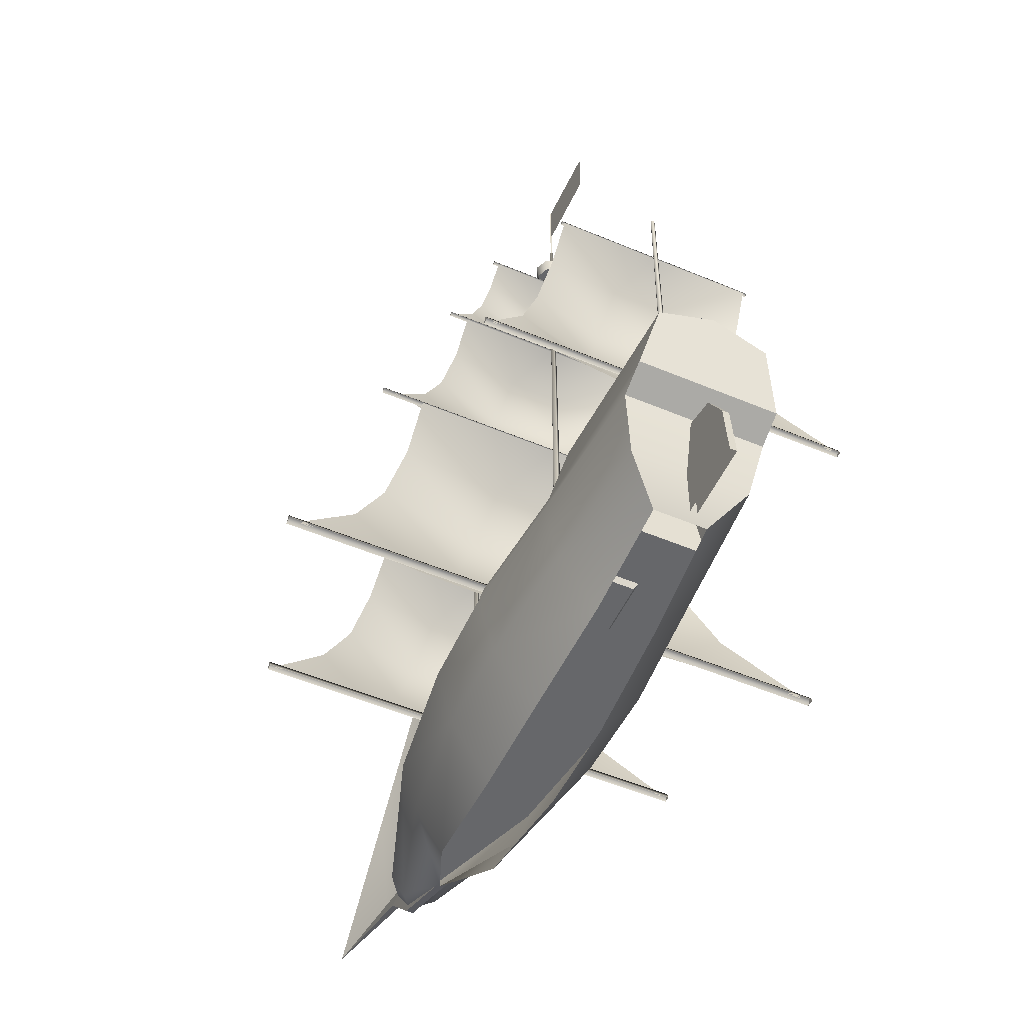
<metadata>
{"format":"obj","ext":"obj","renderer":"f3d","projection":"perspective","resolution":1024,"background":"white","views":[{"elev":-52.1,"azim":65.5,"up":"+Y"}]}
</metadata>
<code>
o cadnav_com
v 13.64 13.87 9.979
v 13.64 6.769 8.268
v 27.31 7.009 7.299
v 27.31 13.84 8.818
v -19.11 5.318 -2.3e-05
v -25.32 9.039 1.903
v -28.17 9.628 -2.3e-05
v 13.64 0 3.693
v 2.34 7.089 8.092
v 2.333 0.2152 3.615
v 2.372 13.87 9.767
v -11.58 13.87 7.911
v -11.62 8.05 6.159
v -11.45 2.497 3.054
v -28.32 13.87 2.194
v 27.31 0.983 3.242
v 39.05 3.194 2.885
v 41.77 7.398 6.411
v 43.4 13.87 7.617
v 48.53 22.49 5.992
v 28.91 22.5 6.771
v 27.6 15.42 8.445
v 46.64 15.42 7.579
v 13.82 15.42 9.217
v 13.84 15.42 9.602
v 27.6 15.42 8.008
v 13.61 13.87 9.594
v 2.43 13.87 9.394
v -11.4 13.87 7.519
v -27.98 13.87 1.887
v -30.75 13.87 -2.3e-05
v -31.44 13.87 -2.3e-05
v 48.1 22.49 5.607
v 28.91 22.5 6.334
v 27.31 13.84 8.38
v 30.15 11.96 7.974
v 13.61 11.96 9.131
v 2.399 11.96 8.941
v -11.37 11.96 7.071
v -26.88 11.96 1.521
v -29.1 11.96 -2.3e-05
v 47.47 20.17 5.608
v 30.23 20.17 6.334
v 23.45 11.29 3.073
v 23.45 11.29 -3.038
v 17.57 11.28 -3.039
v 17.57 11.28 3.074
v 41.77 7.398 -6.411
v 43.4 13.87 -7.618
v 39.05 3.194 -2.885
v -26.88 11.96 -1.521
v 47.47 20.17 -5.608
v 30.23 20.17 -6.334
v 30.15 11.96 -7.974
v 48.53 22.49 -5.992
v 48.99 24.13 -2.6e-05
v 46.64 15.42 -7.58
v 48.57 24.25 -2.6e-05
v 48.1 22.49 -5.607
v -2.985 13.27 -3.568
v -2.985 13.27 3.566
v 6.925 13.27 3.569
v 6.925 13.27 -3.569
v 17.2 11.96 3.458
v 23.82 11.96 3.457
v 23.82 11.96 -3.422
v 13.61 11.96 -9.131
v 17.2 11.96 -3.423
v 2.399 11.96 -8.941
v 7.258 11.96 3.902
v 7.258 11.96 -3.902
v -3.318 11.96 -3.901
v -3.318 11.96 3.899
v -11.37 11.96 -7.071
v 30.23 22.5 -2.585
v 30.23 20.17 -2.585
v 30.23 20.17 6.406
v 30.23 22.5 6.405
v 25.82 11.96 -5.853
v 25.82 11.96 -2.585
v 41.66 13.85 -0.3765
v 46.84 12.38 -0.3765
v 49.19 8.089 -0.3765
v 49.78 1.266 -0.3765
v 41.66 1.266 -0.3765
v 41.66 13.85 0.3764
v 41.66 1.266 0.3764
v 49.78 1.266 0.3764
v 49.19 8.089 0.3764
v 46.84 12.38 0.3764
v -27.94 8.978 -0.4059
v -27.94 8.978 0.4058
v -32.43 13.64 0.377
v -32.43 13.64 -0.377
v -19.11 5.318 -0.3857
v -19.11 5.318 0.3856
v -29.41 14.24 0.3725
v -29.41 14.24 -0.3725
v -49.78 19.78 -2.2e-05
v -27.26 11.76 -0.4059
v -27.44 9.502 -0.4059
v -27.44 9.502 0.4058
v -27.26 11.76 0.4058
v 11.82 11.66 -0.2839
v 12.09 90.19 -0.1263
v 12.33 90.19 -0.2344
v 12.36 11.66 -0.5367
v 11.82 11.66 0.2839
v 12.09 90.19 0.1262
v 12.36 11.66 0.5366
v 12.33 90.19 0.2343
v 12.8 11.66 -2.5e-05
v 12.53 90.19 -2.5e-05
v -10.82 11.66 -0.2839
v -10.56 57.44 -0.1331
v -10.29 57.44 -0.2515
v -10.25 11.66 -0.5224
v -10.82 11.66 0.2839
v -10.56 57.44 0.133
v -10.25 11.66 0.5223
v -10.29 57.44 0.2514
v -9.835 11.66 -2.4e-05
v -10.1 57.44 -2.4e-05
v 38.26 19.93 -0.2168
v 38.41 58.49 -0.1316
v 38.67 58.49 -0.242
v 38.7 19.93 -0.4061
v 38.26 19.93 0.2168
v 38.41 58.49 0.1315
v 38.7 19.93 0.4061
v 38.67 58.49 0.242
v 39.02 19.93 -2.6e-05
v 38.87 58.49 -2.6e-05
v 12.1 68.16 13.53
v 11.84 68.66 13.53
v 11.58 68.16 13.53
v 12.1 68.16 -13.53
v 11.58 68.16 -13.53
v 11.84 68.66 -13.53
v 11.76 48.03 21.49
v 11.43 47.45 21.49
v 12.09 47.45 21.49
v 11.76 48.03 -21.49
v 11.43 47.45 -21.49
v 12.09 47.45 -21.49
v 8.626 64.9 11.4
v 11.73 68.41 11.29
v 11.73 68.41 -0.001022
v 7.229 65.39 3.254
v 11.71 47.53 20.11
v 8.411 54.48 15.22
v 5.748 54.9 5.927
v 8.681 50.07 9.919
v 12.13 83.26 7.951
v 11.92 83.73 7.951
v 11.7 83.26 7.951
v 12.13 83.26 -7.951
v 11.7 83.26 -7.951
v 11.92 83.73 -7.951
v 11.73 68.41 -11.3
v 8.626 64.9 -11.41
v 7.229 65.39 -3.256
v 5.748 54.9 -5.929
v 8.411 54.48 -15.23
v 11.71 47.53 -20.11
v 8.681 50.07 -9.921
v 4.643 60.47 -4.299
v 7.16 60.15 -12.63
v 7.16 60.15 12.63
v 4.643 60.47 4.297
v 7.15 51.49 -0.001022
v 9.885 80.88 7.462
v 11.92 83.38 7.292
v 11.92 83.38 -0.000624
v 9.013 81.23 2.13
v 11.83 68.37 12.98
v 9.751 73.3 9.828
v 8.088 73.6 3.826
v 9.925 70.38 5.083
v 11.92 83.38 -7.293
v 9.885 80.88 -7.463
v 9.013 81.23 -2.131
v 8.088 73.6 -3.828
v 9.751 73.3 -9.829
v 11.83 68.37 -12.98
v 9.925 70.38 -5.084
v 7.398 77.65 -2.813
v 8.97 77.42 -8.264
v 8.97 77.42 8.263
v 7.398 77.65 2.812
v 8.964 71.12 -0.000624
v 11.08 83.85 -1.23
v 12.31 83.85 -1.739
v 12.31 85.45 -1.971
v 10.92 85.45 -1.394
v 10.57 83.85 -1e-06
v 10.34 85.45 -1e-06
v 11.08 83.85 1.23
v 10.92 85.45 1.394
v 12.31 83.85 1.739
v 12.31 85.45 1.971
v 13.54 83.85 1.23
v 13.7 85.45 1.394
v 14.05 83.85 -1e-06
v 14.28 85.45 -1e-06
v 13.54 83.85 -1.23
v 13.7 85.45 -1.394
v -10.44 47.63 12.23
v -10.71 48.2 12.23
v -10.97 47.63 12.23
v -10.44 47.63 -12.23
v -10.97 47.63 -12.23
v -10.71 48.2 -12.23
v -10.4 21.55 24.65
v -10.78 22.4 24.65
v -11.17 21.55 24.65
v -10.78 22.4 -24.65
v -11.17 21.55 -24.65
v -10.4 21.55 -24.65
v -14.04 43.49 12.23
v -10.72 47.95 11.84
v -10.72 47.95 -0.004093
v -15.56 44.1 3.489
v -10.81 21.76 23.99
v -14.28 30.45 17.43
v -17.17 30.97 6.784
v -13.98 24.92 11.83
v -10.72 47.95 -11.85
v -14.04 43.49 -12.24
v -15.56 44.1 -3.497
v -17.17 30.97 -6.792
v -14.28 30.45 -17.44
v -10.81 21.76 -24
v -13.98 24.92 -11.84
v -18.38 37.94 -4.714
v -15.64 37.54 -13.84
v -15.64 37.54 13.83
v -18.38 37.94 4.706
v -15.65 26.7 -0.00409
v 12.38 100 -0.1101
v 12.18 100 0.002008
v 12.38 100 0.1141
v 12.38 88.22 0.1141
v 12.38 88.22 -0.1101
v 12.18 88.22 0.002008
v 38.75 25.82 20.45
v 38.39 26.61 20.45
v 38.03 25.82 20.45
v 38.75 25.82 -20.45
v 38.03 25.82 -20.45
v 38.39 26.61 -20.45
v 38.58 50.96 11.44
v 38.36 51.43 11.44
v 38.15 50.96 11.44
v 38.58 50.96 -11.44
v 38.15 50.96 -11.44
v 38.36 51.43 -11.44
v 35.59 46.96 11.36
v 38.37 51.21 11.1
v 38.37 51.21 -0.003074
v 34.31 47.55 3.24
v 38.44 25.96 19.76
v 35.39 34.18 14.96
v 32.96 34.69 5.824
v 35.64 29.27 7.736
v 38.37 51.21 -11.11
v 35.59 46.96 -11.36
v 34.31 47.55 -3.246
v 32.96 34.69 -5.83
v 35.39 34.18 -14.97
v 38.44 25.96 -19.77
v 35.64 29.27 -7.743
v 31.95 41.52 -4.285
v 34.25 41.13 -12.58
v 34.25 41.13 12.58
v 31.95 41.52 4.279
v 34.24 30.51 -0.003074
v 16.71 94.27 0.04322
v 18.98 94.27 0.04322
v 18.97 99.79 0.04322
v 16.71 99.79 0.04322
v 14.43 94.27 0.04322
v 14.43 99.8 0.04322
v 21.23 94.27 0.04322
v 21.23 99.79 0.04322
v 12.44 94.27 0.04322
v 12.44 99.8 0.04322
v -10.39 65.01 -2.4e-05
v -49.46 19.68 -2.2e-05
v -10.39 65.32 -2.4e-05
v 9.728 12.45 -1.647
v 9.728 12.45 1.646
v 14.3 12.45 1.647
v 14.3 12.45 -1.648
v 14.38 11.96 1.752
v 14.38 11.96 -1.752
v 9.641 11.96 -1.752
v 9.641 11.96 1.75
v -19.78 54.29 -0.000374
v -25.34 37.43 -2.932
v -34.68 27.96 -3.993
v -38.57 32.45 8e-05
v -19.33 17.53 -1.634
v -29.52 23.73 -4.48
v -25.67 27.58 -3.593
v -41.54 21.61 -2.552
v -32.39 21.08 -3.539
v -19.64 18.02 -1.702
v -10.68 13.95 -0.06808
v -10.71 13.56 -2.4e-05
v 36.09 20.62 -1.647
v 36.09 20.62 1.646
v 40.66 20.62 1.647
v 40.66 20.62 -1.648
v 40.75 20.13 1.752
v 40.75 20.13 -1.752
v 36 20.13 -1.752
v 36 20.13 1.75
v -12.89 12.45 -1.647
v -12.89 12.45 1.646
v -8.32 12.45 1.647
v -8.32 12.45 -1.648
v -8.233 11.96 1.752
v -8.233 11.96 -1.752
v -12.98 11.96 -1.752
v -12.98 11.96 1.75
v 27.31 7.009 -7.299
v 13.64 6.769 -8.268
v 13.64 13.87 -9.98
v 27.31 13.84 -8.818
v -25.32 9.039 -1.903
v 2.34 7.089 -8.092
v 13.64 0 -3.693
v 2.333 0.2152 -3.615
v -11.58 13.87 -7.911
v 2.372 13.87 -9.767
v -11.62 8.05 -6.159
v -11.45 2.497 -3.054
v -28.32 13.87 -2.194
v 27.31 0.983 -3.242
v 27.6 15.42 -8.445
v 28.91 22.5 -6.771
v 13.84 15.42 -9.602
v 13.82 15.42 -9.217
v 27.6 15.42 -8.008
v 13.61 13.87 -9.594
v 2.43 13.87 -9.394
v -11.4 13.87 -7.519
v -27.98 13.87 -1.887
v 28.91 22.5 -6.334
v 27.31 13.84 -8.381
v 11.64 19.38 30.92
v 11.16 18.52 30.92
v 12.13 18.52 30.92
v 11.64 19.38 -30.92
v 11.16 18.52 -30.92
v 12.13 18.52 -30.92
v 8.135 42.77 16.81
v 11.84 47.71 16.65
v 11.84 47.71 -0.004173
v 6.449 43.44 4.795
v 11.73 18.64 29.65
v 7.876 28.29 22.44
v 4.66 28.87 8.735
v 8.202 22.15 14.62
v 11.84 47.71 -16.66
v 8.135 42.77 -16.82
v 6.449 43.44 -4.804
v 4.66 28.87 -8.744
v 7.876 28.29 -22.45
v 11.73 18.64 -29.65
v 8.202 22.15 -14.63
v 3.325 36.6 -6.341
v 6.365 36.16 -18.62
v 6.365 36.16 18.61
v 3.325 36.6 6.333
v 6.353 24.13 -0.004172
v -10.29 67.64 -0.09578
v -10.45 67.64 -0.005497
v -10.29 67.64 0.08479
v -10.29 56.93 0.08479
v -10.29 56.93 -0.09578
v -10.45 56.93 -0.005497
v 30.35 20.17 -2.585
v 30.35 22.5 -2.585
v 30.35 22.5 6.405
v 30.35 20.17 6.406
v 11.81 68.3 11.28
v 8.73 64.83 11.38
v 7.32 65.29 3.243
v 11.79 68.29 -0.001087
v 8.53 54.53 15.19
v 11.83 47.58 20.08
v 8.796 50.13 9.89
v 5.868 54.95 5.909
v 11.81 68.3 -11.28
v 7.32 65.29 -3.248
v 8.728 64.82 -11.37
v 8.531 54.53 -15.19
v 5.869 54.95 -5.908
v 8.796 50.13 -9.892
v 11.83 47.58 -20.08
v 7.282 60.14 -12.59
v 4.767 60.44 -4.279
v 4.768 60.45 4.277
v 7.28 60.12 12.59
v 7.263 51.57 -0.001072
v 12.01 83.28 7.276
v 9.993 80.82 7.436
v 9.111 81.15 2.119
v 11.99 83.27 -0.000668
v 9.87 73.33 9.798
v 11.95 68.41 12.96
v 10.04 70.44 5.058
v 8.207 73.64 3.807
v 12.01 83.28 -7.277
v 9.112 81.15 -2.123
v 9.992 80.82 -7.432
v 9.87 73.33 -9.799
v 8.208 73.64 -3.806
v 10.04 70.44 -5.06
v 11.95 68.41 -12.96
v 9.09 77.41 -8.223
v 7.521 77.63 -2.794
v 7.522 77.63 2.793
v 9.09 77.4 8.226
v 9.078 71.18 -0.000654
v -10.64 47.84 11.82
v -13.94 43.41 12.2
v -15.47 44 3.475
v -10.65 47.82 -0.004201
v -14.16 30.49 17.39
v -10.69 21.81 23.96
v -13.86 24.98 11.8
v -17.05 31.02 6.764
v -10.64 47.84 -11.83
v -15.47 44 -3.487
v -13.94 43.41 -12.2
v -14.16 30.49 -17.4
v -17.05 31.02 -6.768
v -13.86 24.98 -11.81
v -10.69 21.81 -23.97
v -15.52 37.53 -13.79
v -18.25 37.91 -4.69
v -18.25 37.92 4.683
v -15.52 37.51 13.79
v -15.53 26.78 -0.00418
v 38.45 51.1 11.07
v 35.7 46.89 11.31
v 34.41 47.46 3.221
v 38.44 51.08 -0.003241
v 35.51 34.23 14.91
v 38.57 26.01 19.73
v 35.76 29.34 7.694
v 33.08 34.75 5.791
v 38.45 51.1 -11.08
v 34.41 47.46 -3.231
v 35.69 46.89 -11.31
v 35.51 34.23 -14.91
v 33.08 34.74 -5.794
v 35.76 29.34 -7.701
v 38.57 26.01 -19.73
v 34.37 41.12 -12.51
v 32.07 41.5 -4.253
v 32.07 41.5 4.245
v 34.37 41.11 12.51
v 34.36 30.59 -0.003217
v -25.31 37.4 -2.816
v -19.74 54.25 0.1087
v -38.52 32.41 0.1025
v -34.64 27.93 -3.876
v -19.36 17.55 -1.513
v -25.7 27.58 -3.471
v -29.52 23.74 -4.356
v -49.42 19.64 0.108
v -41.5 21.59 -2.437
v -32.38 21.1 -3.417
v 11.93 47.59 16.63
v 8.243 42.69 16.78
v 6.542 43.34 4.783
v 11.9 47.57 -0.00431
v 7.999 28.34 22.4
v 11.85 18.7 29.61
v 8.321 22.22 14.59
v 4.783 28.93 8.715
v 11.93 47.59 -16.64
v 6.542 43.34 -4.795
v 8.241 42.69 -16.78
v 7.999 28.34 -22.41
v 4.784 28.92 -8.72
v 8.321 22.22 -14.6
v 11.85 18.7 -29.62
v 6.49 36.16 -18.58
v 3.452 36.58 -6.319
v 3.453 36.59 6.311
v 6.489 36.14 18.57
v 6.469 24.21 -0.004298
v 18.98 94.27 -0.04418
v 16.71 94.27 -0.04418
v 16.71 99.79 -0.04418
v 18.97 99.79 -0.04418
v 14.43 94.27 -0.04418
v 14.43 99.8 -0.04418
v 21.23 94.27 -0.04418
v 21.23 99.79 -0.04418
v 12.44 94.27 -0.04418
v 12.44 99.8 -0.04418
v 12.31 83.76 -1.84
v 11.01 83.76 -1.301
v 10.84 85.45 -1.475
v 12.31 85.45 -2.086
v 10.47 83.76 -1e-06
v 10.22 85.45 -1e-06
v 11.01 83.76 1.301
v 10.84 85.45 1.475
v 12.31 83.76 1.84
v 12.31 85.45 2.086
v 13.61 83.76 1.301
v 13.79 85.45 1.475
v 14.15 83.76 -1e-06
v 14.4 85.45 -1e-06
v 13.61 83.76 -1.301
v 13.79 85.45 -1.475
f 79 76 53
f 88 83 89
f 91 96 92
f 97 98 99
f 94 100 91
f 101 95 91
f 96 102 92
f 103 97 93
f 94 93 99
f 97 100 98
f 309 303 308
f 79 80 76
f 88 84 83
f 91 95 96
f 101 91 100
f 94 99 98
f 98 100 94
f 93 92 103
f 102 103 92
f 97 99 93
f 97 103 100
f 309 310 303
f 2 4 1
f 5 6 7
f 2 10 8
f 9 12 13
f 14 9 13
f 6 12 15
f 13 5 14
f 17 3 16
f 4 18 19
f 21 23 20
f 16 2 8
f 9 1 11
f 24 22 26
f 1 28 11
f 11 29 12
f 12 30 15
f 15 31 32
f 21 33 34
f 35 37 27
f 28 37 38
f 29 38 39
f 29 40 30
f 41 30 40
f 33 43 34
f 26 43 36
f 19 22 4
f 25 4 22
f 25 27 1
f 24 35 27
f 7 15 32
f 26 21 34
f 36 35 26
f 45 47 44
f 49 18 48
f 48 17 50
f 41 40 51
f 52 43 42
f 36 53 54
f 56 23 57
f 49 23 19
f 33 56 58
f 58 52 42
f 59 56 55
f 61 63 60
f 37 65 64
f 36 66 65
f 66 67 68
f 68 37 64
f 64 44 47
f 44 66 45
f 45 68 46
f 46 64 47
f 37 69 38
f 70 63 62
f 63 72 60
f 60 73 61
f 73 62 61
f 39 69 74
f 51 39 74
f 76 78 75
f 83 84 85
f 87 89 90
f 89 82 90
f 90 81 86
f 92 94 91
f 105 107 104
f 108 105 104
f 110 109 108
f 112 111 110
f 106 112 107
f 115 117 114
f 119 114 118
f 120 119 118
f 122 121 120
f 116 122 117
f 125 127 124
f 129 124 128
f 130 129 128
f 132 131 130
f 126 132 127
f 133 126 125
f 134 135 136
f 137 138 139
f 139 136 135
f 137 135 134
f 140 141 142
f 144 140 143
f 143 142 145
f 145 144 143
f 147 149 146
f 151 153 150
f 154 155 156
f 157 158 159
f 159 156 155
f 157 155 154
f 160 162 148
f 164 166 163
f 168 163 167
f 169 152 151
f 162 149 148
f 171 153 152
f 163 170 167
f 161 167 162
f 146 170 169
f 162 170 149
f 166 171 163
f 152 163 171
f 173 175 172
f 177 179 176
f 180 182 174
f 184 186 183
f 188 183 187
f 189 178 177
f 182 175 174
f 191 179 178
f 183 190 187
f 181 187 182
f 172 190 189
f 182 190 175
f 186 191 183
f 178 183 191
f 192 194 195
f 196 195 197
f 196 199 198
f 198 201 200
f 200 203 202
f 202 205 204
f 206 205 207
f 193 207 194
f 202 204 193
f 208 209 210
f 211 212 213
f 213 210 209
f 211 209 208
f 214 215 216
f 218 215 217
f 215 219 217
f 219 218 217
f 221 223 220
f 225 227 224
f 228 230 222
f 232 234 231
f 236 231 235
f 237 226 225
f 230 223 222
f 239 227 226
f 231 238 235
f 229 235 230
f 220 238 237
f 230 238 223
f 234 239 231
f 226 231 239
f 240 241 242
f 243 240 242
f 244 241 240
f 245 242 241
f 246 247 248
f 249 250 251
f 251 248 247
f 249 247 246
f 252 253 254
f 255 256 257
f 257 254 253
f 255 253 252
f 259 261 258
f 263 265 262
f 266 268 260
f 270 272 269
f 274 269 273
f 275 264 263
f 268 261 260
f 277 265 264
f 269 276 273
f 267 273 268
f 258 276 275
f 268 276 261
f 272 277 269
f 264 269 277
f 278 280 281
f 282 281 283
f 279 285 280
f 286 283 287
f 288 99 290
f 292 294 291
f 295 294 293
f 294 297 291
f 291 298 292
f 298 293 292
f 300 302 299
f 303 304 305
f 302 306 289
f 307 304 303
f 305 301 300
f 307 301 304
f 312 314 311
f 315 314 313
f 316 311 314
f 311 318 312
f 312 315 313
f 320 322 319
f 323 322 321
f 322 325 319
f 319 326 320
f 326 321 320
f 328 330 327
f 331 5 7
f 328 334 332
f 335 332 337
f 332 338 337
f 335 331 339
f 5 337 338
f 50 327 48
f 48 330 49
f 342 57 341
f 328 340 333
f 332 329 328
f 341 344 345
f 329 347 346
f 336 348 347
f 349 335 339
f 31 339 32
f 59 342 350
f 351 67 54
f 67 347 69
f 69 348 74
f 348 51 74
f 41 349 31
f 59 53 52
f 53 345 54
f 49 341 57
f 343 330 329
f 346 343 329
f 351 344 346
f 7 339 331
f 345 342 341
f 351 54 345
f 352 353 354
f 356 352 355
f 355 354 357
f 357 356 355
f 359 361 358
f 363 365 362
f 366 368 360
f 370 372 369
f 374 369 373
f 375 364 363
f 368 361 360
f 377 365 364
f 369 376 373
f 367 373 368
f 358 376 375
f 368 376 361
f 372 377 369
f 364 369 377
f 113 105 111
f 109 111 105
f 378 379 380
f 381 378 380
f 382 379 378
f 383 380 379
f 115 123 116
f 121 123 119
f 384 386 387
f 388 390 391
f 392 394 395
f 396 397 398
f 399 401 402
f 403 400 399
f 406 395 405
f 397 391 390
f 407 395 394
f 404 395 400
f 398 404 403
f 389 405 390
f 390 404 397
f 401 400 407
f 395 407 400
f 408 410 411
f 412 414 415
f 416 417 418
f 419 421 422
f 423 420 419
f 426 415 425
f 417 411 410
f 427 415 414
f 424 415 420
f 418 424 423
f 409 425 410
f 410 424 417
f 421 420 427
f 415 427 420
f 428 430 431
f 432 434 435
f 436 437 438
f 439 441 442
f 443 440 439
f 446 435 445
f 437 431 430
f 447 435 434
f 444 435 440
f 438 444 443
f 429 445 430
f 430 444 437
f 441 440 447
f 435 447 440
f 448 450 451
f 452 454 455
f 456 457 458
f 459 461 462
f 463 460 459
f 466 455 465
f 457 451 450
f 467 455 454
f 460 465 455
f 458 464 463
f 449 465 450
f 450 464 457
f 461 460 467
f 455 467 460
f 468 470 471
f 472 473 474
f 470 476 471
f 477 472 474
f 473 471 474
f 477 471 476
f 478 480 481
f 482 484 485
f 486 487 488
f 489 491 492
f 493 490 489
f 496 485 495
f 487 481 480
f 497 485 484
f 494 485 490
f 488 494 493
f 479 495 480
f 480 494 487
f 491 490 497
f 485 497 490
f 499 501 498
f 502 500 499
f 498 505 504
f 506 503 502
f 509 511 508
f 509 513 510
f 512 515 513
f 514 517 515
f 518 517 516
f 520 519 518
f 522 521 520
f 522 511 523
f 514 509 522
f 2 3 4
f 2 9 10
f 9 11 12
f 14 10 9
f 6 13 12
f 13 6 5
f 17 18 3
f 4 3 18
f 21 22 23
f 16 3 2
f 9 2 1
f 24 25 22
f 1 27 28
f 11 28 29
f 12 29 30
f 15 30 31
f 21 20 33
f 35 36 37
f 28 27 37
f 29 28 38
f 29 39 40
f 41 31 30
f 33 42 43
f 26 34 43
f 19 23 22
f 25 1 4
f 25 24 27
f 24 26 35
f 7 6 15
f 26 22 21
f 45 46 47
f 49 19 18
f 48 18 17
f 52 53 43
f 36 43 53
f 57 55 56
f 56 20 23
f 49 57 23
f 33 20 56
f 42 33 58
f 58 59 52
f 59 58 56
f 61 62 63
f 37 36 65
f 36 54 66
f 66 54 67
f 68 67 37
f 64 65 44
f 44 65 66
f 45 66 68
f 46 68 64
f 37 67 69
f 70 71 63
f 63 71 72
f 60 72 73
f 73 70 62
f 39 38 69
f 51 40 39
f 76 77 78
f 85 81 82
f 82 83 85
f 90 86 87
f 87 88 89
f 89 83 82
f 90 82 81
f 92 93 94
f 105 106 107
f 108 109 105
f 110 111 109
f 112 113 111
f 106 113 112
f 115 116 117
f 119 115 114
f 120 121 119
f 122 123 121
f 116 123 122
f 125 126 127
f 129 125 124
f 130 131 129
f 132 133 131
f 126 133 132
f 125 129 133
f 131 133 129
f 139 138 136
f 137 139 135
f 144 141 140
f 143 140 142
f 147 148 149
f 151 152 153
f 159 158 156
f 157 159 155
f 160 161 162
f 164 165 166
f 168 164 163
f 169 170 152
f 163 152 170
f 161 168 167
f 146 149 170
f 162 167 170
f 173 174 175
f 177 178 179
f 180 181 182
f 184 185 186
f 188 184 183
f 189 190 178
f 183 178 190
f 181 188 187
f 172 175 190
f 182 187 190
f 192 193 194
f 196 192 195
f 196 197 199
f 198 199 201
f 200 201 203
f 202 203 205
f 206 204 205
f 193 206 207
f 193 192 200
f 196 198 200
f 200 202 193
f 204 206 193
f 192 196 200
f 213 212 210
f 211 213 209
f 218 216 215
f 215 214 219
f 221 222 223
f 225 226 227
f 228 229 230
f 232 233 234
f 236 232 231
f 237 238 226
f 231 226 238
f 229 236 235
f 220 223 238
f 230 235 238
f 243 244 240
f 244 245 241
f 245 243 242
f 251 250 248
f 249 251 247
f 257 256 254
f 255 257 253
f 259 260 261
f 263 264 265
f 266 267 268
f 270 271 272
f 274 270 269
f 275 276 264
f 269 264 276
f 267 274 273
f 258 261 276
f 268 273 276
f 278 279 280
f 282 278 281
f 279 284 285
f 286 282 283
f 288 289 99
f 292 293 294
f 295 296 294
f 294 296 297
f 291 297 298
f 298 295 293
f 300 301 302
f 302 301 306
f 305 304 301
f 307 306 301
f 312 313 314
f 315 316 314
f 316 317 311
f 311 317 318
f 312 318 315
f 320 321 322
f 323 324 322
f 322 324 325
f 319 325 326
f 326 323 321
f 328 329 330
f 328 333 334
f 335 336 332
f 332 334 338
f 335 337 331
f 5 331 337
f 50 340 327
f 48 327 330
f 342 55 57
f 328 327 340
f 332 336 329
f 341 343 344
f 329 336 347
f 336 335 348
f 349 348 335
f 31 349 339
f 59 55 342
f 351 346 67
f 67 346 347
f 69 347 348
f 348 349 51
f 41 51 349
f 59 350 53
f 53 350 345
f 49 330 341
f 343 341 330
f 346 344 343
f 351 345 344
f 7 32 339
f 345 350 342
f 356 353 352
f 355 352 354
f 359 360 361
f 363 364 365
f 366 367 368
f 370 371 372
f 374 370 369
f 375 376 364
f 369 364 376
f 367 374 373
f 358 361 376
f 368 373 376
f 113 106 105
f 381 382 378
f 382 383 379
f 383 381 380
f 115 119 123
f 384 385 386
f 388 389 390
f 392 393 394
f 396 391 397
f 399 400 401
f 403 404 400
f 406 392 395
f 404 405 395
f 398 397 404
f 389 406 405
f 390 405 404
f 408 409 410
f 412 413 414
f 416 411 417
f 419 420 421
f 423 424 420
f 426 412 415
f 424 425 415
f 418 417 424
f 409 426 425
f 410 425 424
f 428 429 430
f 432 433 434
f 436 431 437
f 439 440 441
f 443 444 440
f 446 432 435
f 444 445 435
f 438 437 444
f 429 446 445
f 430 445 444
f 448 449 450
f 452 453 454
f 456 451 457
f 459 460 461
f 463 464 460
f 466 452 455
f 460 464 465
f 458 457 464
f 449 466 465
f 450 465 464
f 468 469 470
f 470 475 476
f 473 468 471
f 477 474 471
f 478 479 480
f 482 483 484
f 486 481 487
f 489 490 491
f 493 494 490
f 496 482 485
f 494 495 485
f 488 487 494
f 479 496 495
f 480 495 494
f 499 500 501
f 502 503 500
f 498 501 505
f 506 507 503
f 509 510 511
f 509 512 513
f 512 514 515
f 514 516 517
f 518 519 517
f 520 521 519
f 522 523 521
f 522 508 511
f 522 520 518
f 518 516 514
f 514 512 509
f 509 508 522
f 522 518 514

</code>
